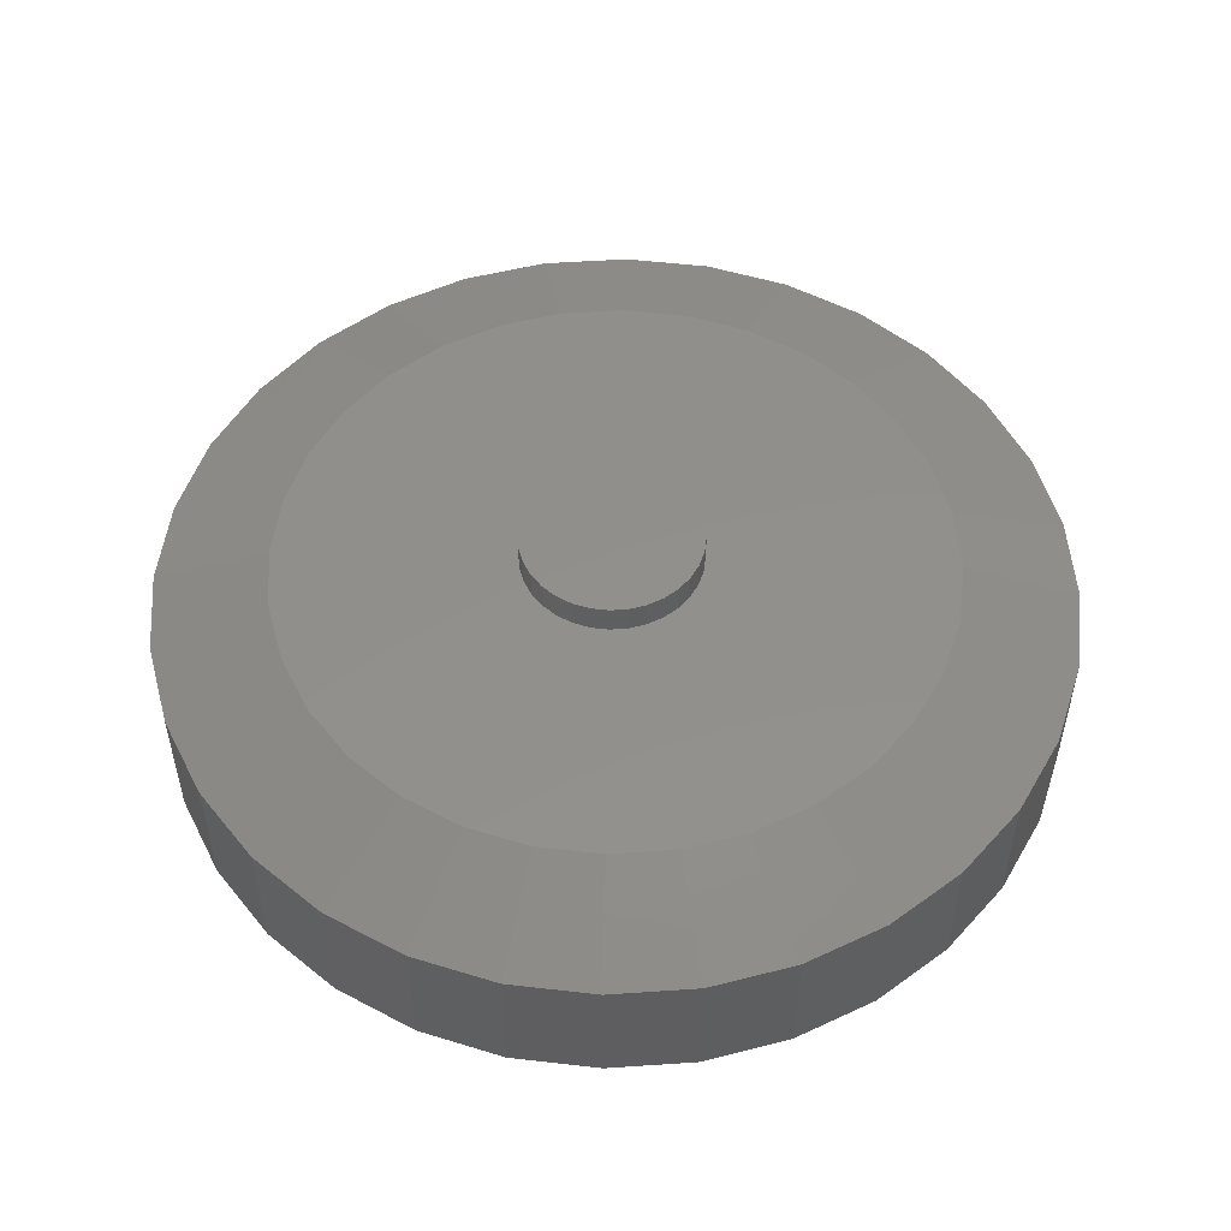
<metadata>
{"format":"stl","ext":"stl","renderer":"f3d","projection":"perspective","resolution":1024,"background":"white","views":[{"elev":52.3,"azim":57.7,"up":"+Y"}]}
</metadata>
<code>
# stl→obj: 364 verts, 724 faces
v -0.08536 0.1172 0.08478
v -0.4273 0.1172 0.08657
v -0.06719 0.1172 0.09969
v 0.4431 0.1172 0.08657
v 0.08421 0.1172 0.08478
v 0.06604 0.1172 0.09969
v -0.0005757 0.1172 0.1199
v -0.4021 0.1172 0.1698
v -0.3611 0.1172 0.2465
v -0.3059 0.1172 0.3138
v -0.2386 0.1172 0.369
v -0.1619 0.1172 0.41
v -0.07868 0.1172 0.4352
v 0.007895 0.1172 0.4437
v 0.09447 0.1172 0.4352
v 0.1777 0.1172 0.41
v 0.2544 0.1172 0.369
v 0.3217 0.1172 0.3138
v 0.3769 0.1172 0.2465
v 0.4179 0.1172 0.1698
v 0.02282 0.1172 0.1176
v -0.02397 0.1172 0.1176
v -0.04646 0.1172 0.1108
v -0.4359 0.1172 5.966e-08
v -0.1003 0.1172 0.06661
v -0.1114 0.1172 0.04588
v -0.1182 0.1172 0.02339
v -0.1205 0.1172 2.447e-18
v -0.4273 0.1172 -0.08657
v -0.1182 0.1172 -0.02339
v -0.1114 0.1172 -0.04588
v -0.1003 0.1172 -0.06661
v -0.08536 0.1172 -0.08478
v -0.06719 0.1172 -0.09969
v -0.4021 0.1172 -0.1698
v -0.0005757 0.1172 -0.1199
v 0.4179 0.1172 -0.1698
v 0.3769 0.1172 -0.2465
v 0.3217 0.1172 -0.3138
v 0.2544 0.1172 -0.369
v 0.1777 0.1172 -0.41
v 0.09447 0.1172 -0.4352
v 0.007895 0.1172 -0.4437
v -0.07868 0.1172 -0.4352
v -0.1619 0.1172 -0.41
v -0.2386 0.1172 -0.369
v -0.3059 0.1172 -0.3138
v -0.3611 0.1172 -0.2465
v -0.04646 0.1172 -0.1108
v -0.02397 0.1172 -0.1176
v 0.04531 0.1172 0.1108
v 0.4516 0.1172 -3.179e-16
v 0.4431 0.1172 -0.08657
v 0.117 0.1172 -0.02339
v 0.1193 0.1172 -2.692e-17
v 0.117 0.1172 0.02339
v 0.1102 0.1172 0.04588
v 0.09912 0.1172 0.06661
v 0.06604 0.1172 -0.09969
v 0.08421 0.1172 -0.08478
v 0.09912 0.1172 -0.06661
v 0.1102 0.1172 -0.04588
v 0.02282 0.1172 -0.1176
v 0.04531 0.1172 -0.1108
v 0.6079 -0.1172 -8.315e-17
v 0.1045 -0.1172 0.01497
v 0.1054 -0.1172 -1.735e-16
v 0.1044 -0.1172 -0.0146
v 0.1031 -0.1172 -0.02181
v 0.5964 -0.1172 -0.1171
v -0.5806 -0.1172 -0.1171
v -0.5464 -0.1172 -0.2296
v -0.491 -0.1172 -0.3333
v -0.4164 -0.1172 -0.4243
v -0.3254 -0.1172 -0.4989
v -0.2217 -0.1172 -0.5543
v -0.1092 -0.1172 -0.5885
v -0.01198 -0.1172 -0.1054
v -0.02897 -0.1172 -0.1021
v -0.04521 -0.1172 -0.09613
v -0.06027 -0.1172 -0.08759
v -0.07372 -0.1172 -0.0767
v -0.08523 -0.1172 -0.06378
v -0.09447 -0.1172 -0.04916
v -0.1012 -0.1172 -0.03325
v -0.1043 -0.1172 -0.02239
v 0.005326 -0.1172 -0.1058
v 0.007895 -0.1172 -0.6
v 0.1249 -0.1172 -0.5885
v 0.2375 -0.1172 -0.5543
v 0.3412 -0.1172 -0.4989
v 0.4322 -0.1172 -0.4243
v 0.5068 -0.1172 -0.3333
v 0.5622 -0.1172 -0.2296
v 0.01082 -0.1172 0.1054
v 0.5964 -0.1172 0.1171
v 0.5622 -0.1172 0.2296
v 0.5068 -0.1172 0.3333
v 0.4322 -0.1172 0.4243
v 0.3412 -0.1172 0.4989
v 0.2375 -0.1172 0.5543
v 0.1249 -0.1172 0.5885
v 0.007895 -0.1172 0.6
v -0.006478 -0.1172 0.1058
v -0.1092 -0.1172 0.5885
v -0.2217 -0.1172 0.5543
v -0.3254 -0.1172 0.4989
v -0.4164 -0.1172 0.4243
v -0.491 -0.1172 0.3333
v -0.5464 -0.1172 0.2296
v -0.5806 -0.1172 0.1171
v -0.5921 -0.1172 6.381e-17
v -0.1056 -0.1172 0.0146
v -0.1043 -0.1172 0.02181
v -0.09936 -0.1172 0.0384
v -0.0918 -0.1172 0.05396
v -0.0818 -0.1172 0.06809
v -0.06964 -0.1172 0.0804
v -0.05563 -0.1172 0.09057
v -0.04015 -0.1172 0.09832
v -0.02362 -0.1172 0.1035
v -0.1057 -0.1172 -0.01497
v -0.1066 -0.1172 -4.857e-17
v 0.02782 -0.1172 0.1021
v 0.04406 -0.1172 0.09613
v 0.05912 -0.1172 0.08759
v 0.07257 -0.1172 0.0767
v 0.08408 -0.1172 0.06378
v 0.09332 -0.1172 0.04916
v 0.1001 -0.1172 0.03325
v 0.1031 -0.1172 0.02239
v 0.09821 -0.1172 -0.0384
v 0.09065 -0.1172 -0.05396
v 0.08065 -0.1172 -0.06809
v 0.06848 -0.1172 -0.0804
v 0.05447 -0.1172 -0.09057
v 0.039 -0.1172 -0.09832
v 0.02247 -0.1172 -0.1035
v 0.09291 -0.1305 0.0186
v 0.08749 -0.1305 0.03648
v 0.07868 -0.1305 0.05296
v 0.06682 -0.1305 0.0674
v 0.0359 -0.1305 0.08806
v 0.01802 -0.1305 0.09349
v -0.0005757 -0.1305 0.09532
v -0.01917 -0.1305 0.09349
v -0.05353 -0.1305 0.07925
v -0.06797 -0.1305 0.0674
v -0.07983 -0.1305 0.05296
v -0.08864 -0.1305 0.03648
v -0.09785 -0.1284 -4.857e-17
v -0.09406 -0.1305 0.0186
v -0.03454 -0.1562 -7.358e-17
v -0.03389 -0.1562 0.006626
v -0.04871 -0.1551 -3.816e-17
v -0.05053 -0.1546 0.009937
v -0.06249 -0.1516 -4.163e-17
v -0.06652 -0.1495 0.01312
v -0.07551 -0.1459 -3.469e-17
v -0.08122 -0.1414 0.01604
v -0.0874 -0.1381 -3.469e-17
v 0.03339 -0.1562 -4.497e-17
v 0.04756 -0.1551 -9.368e-17
v 0.03274 -0.1562 0.006626
v 0.04938 -0.1546 0.009937
v 0.06134 -0.1516 -1.11e-16
v 0.06537 -0.1495 0.01312
v 0.07436 -0.1459 -1.249e-16
v 0.08007 -0.1414 0.01604
v 0.08625 -0.1381 -1.457e-16
v 0.0967 -0.1284 -1.665e-16
v 0.05238 -0.1305 0.07925
v -0.03705 -0.1305 0.08806
v 0.01242 -0.1562 0.03138
v 0.01829 -0.1562 0.02824
v 0.01892 -0.1546 0.04706
v 0.02772 -0.1546 0.04235
v 0.02515 -0.1495 0.06212
v 0.03678 -0.1495 0.0559
v 0.03089 -0.1414 0.07597
v 0.04511 -0.1414 0.06837
v -0.01944 -0.1562 0.02824
v -0.01357 -0.1562 0.03138
v -0.02887 -0.1546 0.04235
v -0.02007 -0.1546 0.04706
v -0.03793 -0.1495 0.0559
v -0.02631 -0.1495 0.06212
v -0.04626 -0.1414 0.06837
v -0.03204 -0.1414 0.07597
v 0.0308 -0.1562 0.013
v 0.04648 -0.1546 0.01949
v 0.06154 -0.1495 0.02573
v 0.07539 -0.1414 0.03147
v 0.02766 -0.1562 0.01887
v 0.04177 -0.1546 0.0283
v 0.05533 -0.1495 0.03735
v 0.06779 -0.1414 0.04568
v 0.02344 -0.1562 0.02402
v 0.03544 -0.1546 0.03602
v 0.04697 -0.1495 0.04754
v 0.05757 -0.1414 0.05814
v 0.00605 -0.1562 0.03331
v 0.009361 -0.1546 0.04995
v 0.01254 -0.1495 0.06594
v 0.01547 -0.1414 0.08065
v -0.0005757 -0.1562 0.03396
v -0.0005757 -0.1546 0.05093
v -0.0005757 -0.1495 0.06724
v -0.0005757 -0.1414 0.08223
v -0.007202 -0.1562 0.03331
v -0.01051 -0.1546 0.04995
v -0.01369 -0.1495 0.06594
v -0.01662 -0.1414 0.08065
v -0.02459 -0.1562 0.02402
v -0.03659 -0.1546 0.03602
v -0.04812 -0.1495 0.04754
v -0.05872 -0.1414 0.05814
v -0.02882 -0.1562 0.01887
v -0.04293 -0.1546 0.0283
v -0.05648 -0.1495 0.03735
v -0.06894 -0.1414 0.04568
v -0.03195 -0.1562 0.013
v -0.04763 -0.1546 0.01949
v -0.06269 -0.1495 0.02573
v -0.07654 -0.1414 0.03147
v -0.09406 -0.1305 -0.0186
v -0.08864 -0.1305 -0.03648
v -0.07983 -0.1305 -0.05296
v -0.06797 -0.1305 -0.0674
v -0.03705 -0.1305 -0.08806
v -0.01917 -0.1305 -0.09349
v -0.0005757 -0.1305 -0.09532
v 0.01802 -0.1305 -0.09349
v 0.05238 -0.1305 -0.07925
v 0.06682 -0.1305 -0.0674
v 0.07868 -0.1305 -0.05296
v 0.08749 -0.1305 -0.03648
v 0.09291 -0.1305 -0.0186
v 0.03274 -0.1562 -0.006626
v 0.04938 -0.1546 -0.009937
v 0.06537 -0.1495 -0.01312
v 0.08007 -0.1414 -0.01604
v -0.03389 -0.1562 -0.006626
v -0.05053 -0.1546 -0.009937
v -0.06652 -0.1495 -0.01312
v -0.08122 -0.1414 -0.01604
v -0.05353 -0.1305 -0.07925
v 0.0359 -0.1305 -0.08806
v -0.01357 -0.1562 -0.03138
v -0.01944 -0.1562 -0.02824
v -0.02007 -0.1546 -0.04706
v -0.02887 -0.1546 -0.04235
v -0.02631 -0.1495 -0.06212
v -0.03793 -0.1495 -0.0559
v -0.03204 -0.1414 -0.07597
v -0.04626 -0.1414 -0.06837
v 0.01829 -0.1562 -0.02824
v 0.01242 -0.1562 -0.03138
v 0.02772 -0.1546 -0.04235
v 0.01892 -0.1546 -0.04706
v 0.03678 -0.1495 -0.0559
v 0.02515 -0.1495 -0.06212
v 0.04511 -0.1414 -0.06837
v 0.03089 -0.1414 -0.07597
v -0.03195 -0.1562 -0.013
v -0.04763 -0.1546 -0.01949
v -0.06269 -0.1495 -0.02573
v -0.07654 -0.1414 -0.03147
v -0.02882 -0.1562 -0.01887
v -0.04293 -0.1546 -0.0283
v -0.05648 -0.1495 -0.03735
v -0.06894 -0.1414 -0.04568
v -0.02459 -0.1562 -0.02402
v -0.03659 -0.1546 -0.03602
v -0.04812 -0.1495 -0.04754
v -0.05872 -0.1414 -0.05814
v -0.007202 -0.1562 -0.03331
v -0.01051 -0.1546 -0.04995
v -0.01369 -0.1495 -0.06594
v -0.01662 -0.1414 -0.08065
v -0.0005757 -0.1562 -0.03396
v -0.0005757 -0.1546 -0.05093
v -0.0005757 -0.1495 -0.06724
v -0.0005757 -0.1414 -0.08223
v 0.00605 -0.1562 -0.03331
v 0.009361 -0.1546 -0.04995
v 0.01254 -0.1495 -0.06594
v 0.01547 -0.1414 -0.08065
v 0.02344 -0.1562 -0.02402
v 0.03544 -0.1546 -0.03602
v 0.04697 -0.1495 -0.04754
v 0.05757 -0.1414 -0.05814
v 0.02766 -0.1562 -0.01887
v 0.04177 -0.1546 -0.0283
v 0.05533 -0.1495 -0.03735
v 0.06779 -0.1414 -0.04568
v 0.0308 -0.1562 -0.013
v 0.04648 -0.1546 -0.01949
v 0.06154 -0.1495 -0.02573
v 0.07539 -0.1414 -0.03147
v 0.1193 0.1562 -2.692e-17
v 0.117 0.1562 -0.02339
v 0.1102 0.1562 -0.04588
v 0.09912 0.1562 -0.06661
v 0.08421 0.1562 -0.08478
v 0.06604 0.1562 -0.09969
v 0.04531 0.1562 -0.1108
v 0.02282 0.1562 -0.1176
v -0.0005757 0.1562 -0.1199
v -0.02397 0.1562 -0.1176
v -0.04646 0.1562 -0.1108
v -0.06719 0.1562 -0.09969
v -0.08536 0.1562 -0.08478
v -0.1003 0.1562 -0.06661
v -0.1114 0.1562 -0.04588
v -0.1182 0.1562 -0.02339
v -0.1205 0.1562 2.447e-18
v -0.1182 0.1562 0.02339
v -0.1114 0.1562 0.04588
v -0.1003 0.1562 0.06661
v -0.08536 0.1562 0.08478
v -0.06719 0.1562 0.09969
v -0.04646 0.1562 0.1108
v -0.02397 0.1562 0.1176
v -0.0005757 0.1562 0.1199
v 0.02282 0.1562 0.1176
v 0.04531 0.1562 0.1108
v 0.06604 0.1562 0.09969
v 0.08421 0.1562 0.08478
v 0.09912 0.1562 0.06661
v 0.1102 0.1562 0.04588
v 0.117 0.1562 0.02339
v 0.6079 0.0625 -2.301e-16
v 0.5964 0.0625 -0.1171
v 0.5622 0.0625 -0.2296
v 0.5068 0.0625 -0.3333
v 0.4322 0.0625 -0.4243
v 0.3412 0.0625 -0.4989
v 0.2375 0.0625 -0.5543
v 0.1249 0.0625 -0.5885
v 0.007895 0.0625 -0.6
v -0.1092 0.0625 -0.5885
v -0.2217 0.0625 -0.5543
v -0.3254 0.0625 -0.4989
v -0.4164 0.0625 -0.4243
v -0.491 0.0625 -0.3333
v -0.5464 0.0625 -0.2296
v -0.5806 0.0625 -0.1171
v -0.5921 0.0625 6.381e-17
v -0.5806 0.0625 0.1171
v -0.5464 0.0625 0.2296
v -0.491 0.0625 0.3333
v -0.4164 0.0625 0.4243
v -0.3254 0.0625 0.4989
v -0.2217 0.0625 0.5543
v -0.1092 0.0625 0.5885
v 0.007895 0.0625 0.6
v 0.1249 0.0625 0.5885
v 0.2375 0.0625 0.5543
v 0.3412 0.0625 0.4989
v 0.4322 0.0625 0.4243
v 0.5068 0.0625 0.3333
v 0.5622 0.0625 0.2296
v 0.5964 0.0625 0.1171
f 1 2 3
f 4 5 6
f 7 8 9
f 7 9 10
f 7 10 11
f 7 11 12
f 7 12 13
f 7 13 14
f 7 14 15
f 7 15 16
f 7 16 17
f 7 17 18
f 7 18 19
f 7 19 20
f 7 20 21
f 8 7 22
f 8 22 23
f 8 23 3
f 8 3 2
f 24 2 1
f 24 1 25
f 24 25 26
f 24 26 27
f 24 27 28
f 29 24 28
f 29 28 30
f 29 30 31
f 29 31 32
f 29 32 33
f 29 33 34
f 29 34 35
f 36 37 38
f 36 38 39
f 36 39 40
f 36 40 41
f 36 41 42
f 36 42 43
f 36 43 44
f 36 44 45
f 36 45 46
f 36 46 47
f 36 47 48
f 36 48 35
f 35 34 49
f 35 49 50
f 35 50 36
f 20 4 6
f 20 6 51
f 20 51 21
f 52 53 54
f 52 54 55
f 52 55 56
f 52 56 57
f 52 57 58
f 52 58 5
f 52 5 4
f 53 37 59
f 53 59 60
f 53 60 61
f 53 61 62
f 53 62 54
f 37 36 63
f 37 63 64
f 37 64 59
f 65 66 67
f 65 67 68
f 65 68 69
f 65 69 70
f 71 72 73
f 71 73 74
f 71 74 75
f 71 75 76
f 71 76 77
f 71 77 78
f 71 78 79
f 71 79 80
f 71 80 81
f 71 81 82
f 71 82 83
f 71 83 84
f 71 84 85
f 71 85 86
f 87 78 77
f 87 77 88
f 87 88 89
f 87 89 90
f 87 90 91
f 87 91 92
f 87 92 93
f 87 93 94
f 87 94 70
f 95 96 97
f 95 97 98
f 95 98 99
f 95 99 100
f 95 100 101
f 95 101 102
f 95 102 103
f 95 103 104
f 104 103 105
f 104 105 106
f 104 106 107
f 104 107 108
f 104 108 109
f 104 109 110
f 104 110 111
f 111 112 113
f 111 113 114
f 111 114 115
f 111 115 116
f 111 116 117
f 111 117 118
f 111 118 119
f 111 119 120
f 111 120 121
f 111 121 104
f 112 71 86
f 112 86 122
f 112 122 123
f 112 123 113
f 96 95 124
f 96 124 125
f 96 125 126
f 96 126 127
f 96 127 128
f 96 128 129
f 96 129 130
f 96 130 131
f 96 131 66
f 96 66 65
f 70 69 132
f 70 132 133
f 70 133 134
f 70 134 135
f 70 135 136
f 70 136 137
f 70 137 138
f 70 138 87
f 131 139 66
f 129 140 130
f 128 141 129
f 127 142 128
f 124 143 125
f 95 144 124
f 104 145 95
f 121 146 104
f 118 147 119
f 117 148 118
f 116 149 117
f 115 150 116
f 113 151 152
f 113 152 114
f 153 154 155
f 154 156 155
f 157 155 156
f 156 158 157
f 159 157 158
f 158 160 159
f 159 160 161
f 161 160 152
f 161 152 151
f 123 151 113
f 162 163 164
f 164 163 165
f 165 163 166
f 165 166 167
f 167 166 168
f 167 168 169
f 168 170 169
f 139 169 170
f 170 171 139
f 139 171 66
f 67 66 171
f 140 131 130
f 172 127 126
f 173 121 120
f 152 115 114
f 174 175 176
f 176 175 177
f 176 177 178
f 178 177 179
f 178 179 180
f 180 179 181
f 180 181 143
f 143 181 172
f 143 172 125
f 125 172 126
f 182 183 184
f 184 183 185
f 184 185 186
f 186 185 187
f 186 187 188
f 188 187 189
f 188 189 147
f 147 189 173
f 147 173 119
f 119 173 120
f 190 164 191
f 191 164 165
f 191 165 192
f 192 165 167
f 192 167 193
f 193 167 169
f 193 169 140
f 140 169 139
f 140 139 131
f 194 190 195
f 195 190 191
f 195 191 196
f 196 191 192
f 196 192 197
f 197 192 193
f 197 193 141
f 141 193 140
f 141 140 129
f 198 194 199
f 199 194 195
f 199 195 200
f 200 195 196
f 200 196 201
f 201 196 197
f 201 197 142
f 142 197 141
f 142 141 128
f 175 198 177
f 177 198 199
f 177 199 179
f 179 199 200
f 179 200 181
f 181 200 201
f 181 201 172
f 172 201 142
f 172 142 127
f 202 174 203
f 203 174 176
f 203 176 204
f 204 176 178
f 204 178 205
f 205 178 180
f 205 180 144
f 144 180 143
f 144 143 124
f 206 202 207
f 207 202 203
f 207 203 208
f 208 203 204
f 208 204 209
f 209 204 205
f 209 205 145
f 145 205 144
f 145 144 95
f 210 206 211
f 211 206 207
f 211 207 212
f 212 207 208
f 212 208 213
f 213 208 209
f 213 209 146
f 146 209 145
f 146 145 104
f 183 210 185
f 185 210 211
f 185 211 187
f 187 211 212
f 187 212 189
f 189 212 213
f 189 213 173
f 173 213 146
f 173 146 121
f 214 182 215
f 215 182 184
f 215 184 216
f 216 184 186
f 216 186 217
f 217 186 188
f 217 188 148
f 148 188 147
f 148 147 118
f 218 214 219
f 219 214 215
f 219 215 220
f 220 215 216
f 220 216 221
f 221 216 217
f 221 217 149
f 149 217 148
f 149 148 117
f 222 218 223
f 223 218 219
f 223 219 224
f 224 219 220
f 224 220 225
f 225 220 221
f 225 221 150
f 150 221 149
f 150 149 116
f 154 222 156
f 156 222 223
f 156 223 158
f 158 223 224
f 158 224 160
f 160 224 225
f 160 225 152
f 152 225 150
f 152 150 115
f 86 226 122
f 84 227 85
f 83 228 84
f 82 229 83
f 79 230 80
f 78 231 79
f 87 232 78
f 138 233 87
f 135 234 136
f 134 235 135
f 133 236 134
f 132 237 133
f 68 171 238
f 68 238 69
f 162 239 163
f 239 240 163
f 166 163 240
f 240 241 166
f 168 166 241
f 241 242 168
f 168 242 170
f 170 242 238
f 170 238 171
f 67 171 68
f 153 155 243
f 243 155 244
f 244 155 157
f 244 157 245
f 245 157 159
f 245 159 246
f 159 161 246
f 226 246 161
f 161 151 226
f 226 151 122
f 123 122 151
f 227 86 85
f 247 82 81
f 248 138 137
f 238 132 69
f 249 250 251
f 251 250 252
f 251 252 253
f 253 252 254
f 253 254 255
f 255 254 256
f 255 256 230
f 230 256 247
f 230 247 80
f 80 247 81
f 257 258 259
f 259 258 260
f 259 260 261
f 261 260 262
f 261 262 263
f 263 262 264
f 263 264 234
f 234 264 248
f 234 248 136
f 136 248 137
f 265 243 266
f 266 243 244
f 266 244 267
f 267 244 245
f 267 245 268
f 268 245 246
f 268 246 227
f 227 246 226
f 227 226 86
f 269 265 270
f 270 265 266
f 270 266 271
f 271 266 267
f 271 267 272
f 272 267 268
f 272 268 228
f 228 268 227
f 228 227 84
f 273 269 274
f 274 269 270
f 274 270 275
f 275 270 271
f 275 271 276
f 276 271 272
f 276 272 229
f 229 272 228
f 229 228 83
f 250 273 252
f 252 273 274
f 252 274 254
f 254 274 275
f 254 275 256
f 256 275 276
f 256 276 247
f 247 276 229
f 247 229 82
f 277 249 278
f 278 249 251
f 278 251 279
f 279 251 253
f 279 253 280
f 280 253 255
f 280 255 231
f 231 255 230
f 231 230 79
f 281 277 282
f 282 277 278
f 282 278 283
f 283 278 279
f 283 279 284
f 284 279 280
f 284 280 232
f 232 280 231
f 232 231 78
f 285 281 286
f 286 281 282
f 286 282 287
f 287 282 283
f 287 283 288
f 288 283 284
f 288 284 233
f 233 284 232
f 233 232 87
f 258 285 260
f 260 285 286
f 260 286 262
f 262 286 287
f 262 287 264
f 264 287 288
f 264 288 248
f 248 288 233
f 248 233 138
f 289 257 290
f 290 257 259
f 290 259 291
f 291 259 261
f 291 261 292
f 292 261 263
f 292 263 235
f 235 263 234
f 235 234 135
f 293 289 294
f 294 289 290
f 294 290 295
f 295 290 291
f 295 291 296
f 296 291 292
f 296 292 236
f 236 292 235
f 236 235 134
f 297 293 298
f 298 293 294
f 298 294 299
f 299 294 295
f 299 295 300
f 300 295 296
f 300 296 237
f 237 296 236
f 237 236 133
f 239 297 240
f 240 297 298
f 240 298 241
f 241 298 299
f 241 299 242
f 242 299 300
f 242 300 238
f 238 300 237
f 238 237 132
f 301 55 302
f 302 55 54
f 302 54 303
f 303 54 62
f 303 62 304
f 304 62 61
f 304 61 305
f 305 61 60
f 305 60 306
f 306 60 59
f 306 59 307
f 307 59 64
f 307 64 308
f 308 64 63
f 308 63 309
f 309 63 36
f 309 36 310
f 310 36 50
f 310 50 311
f 311 50 49
f 311 49 312
f 312 49 34
f 312 34 313
f 313 34 33
f 313 33 314
f 314 33 32
f 314 32 315
f 315 32 31
f 315 31 316
f 316 31 30
f 316 30 317
f 317 30 28
f 317 28 318
f 318 28 27
f 318 27 319
f 319 27 26
f 319 26 320
f 320 26 25
f 320 25 321
f 321 25 1
f 321 1 322
f 322 1 3
f 322 3 323
f 323 3 23
f 323 23 324
f 324 23 22
f 324 22 325
f 325 22 7
f 325 7 326
f 326 7 21
f 326 21 327
f 327 21 51
f 327 51 328
f 328 51 6
f 328 6 329
f 329 6 5
f 329 5 330
f 330 5 58
f 330 58 331
f 331 58 57
f 331 57 332
f 332 57 56
f 332 56 301
f 301 56 55
f 333 65 334
f 334 65 70
f 334 70 335
f 335 70 94
f 335 94 336
f 336 94 93
f 336 93 337
f 337 93 92
f 337 92 338
f 338 92 91
f 338 91 339
f 339 91 90
f 339 90 340
f 340 90 89
f 340 89 341
f 341 89 88
f 341 88 342
f 342 88 77
f 342 77 343
f 343 77 76
f 343 76 344
f 344 76 75
f 344 75 345
f 345 75 74
f 345 74 346
f 346 74 73
f 346 73 347
f 347 73 72
f 347 72 348
f 348 72 71
f 348 71 349
f 349 71 112
f 349 112 350
f 350 112 111
f 350 111 351
f 351 111 110
f 351 110 352
f 352 110 109
f 352 109 353
f 353 109 108
f 353 108 354
f 354 108 107
f 354 107 355
f 355 107 106
f 355 106 356
f 356 106 105
f 356 105 357
f 357 105 103
f 357 103 358
f 358 103 102
f 358 102 359
f 359 102 101
f 359 101 360
f 360 101 100
f 360 100 361
f 361 100 99
f 361 99 362
f 362 99 98
f 362 98 363
f 363 98 97
f 363 97 364
f 364 97 96
f 364 96 333
f 333 96 65
f 17 360 18
f 13 355 356
f 12 355 13
f 19 362 20
f 20 362 363
f 20 363 4
f 4 363 364
f 4 364 52
f 52 364 333
f 352 9 351
f 351 9 8
f 351 8 350
f 350 8 2
f 350 2 349
f 349 2 24
f 362 19 361
f 361 19 18
f 361 18 360
f 360 17 359
f 359 17 16
f 359 16 358
f 13 356 14
f 14 356 357
f 14 357 15
f 15 357 358
f 15 358 16
f 355 12 354
f 354 12 11
f 354 11 353
f 9 352 10
f 10 352 353
f 10 353 11
f 46 344 47
f 42 339 340
f 41 339 42
f 48 346 35
f 35 346 347
f 35 347 29
f 29 347 348
f 29 348 24
f 24 348 349
f 336 38 335
f 335 38 37
f 335 37 334
f 334 37 53
f 334 53 333
f 333 53 52
f 346 48 345
f 345 48 47
f 345 47 344
f 344 46 343
f 343 46 45
f 343 45 342
f 42 340 43
f 43 340 341
f 43 341 44
f 44 341 342
f 44 342 45
f 339 41 338
f 338 41 40
f 338 40 337
f 38 336 39
f 39 336 337
f 39 337 40
f 206 210 183
f 202 206 183
f 202 183 174
f 174 183 182
f 174 182 175
f 175 182 214
f 175 214 198
f 198 214 218
f 198 218 194
f 194 218 222
f 194 222 190
f 190 222 154
f 190 154 164
f 239 265 297
f 297 265 269
f 297 269 293
f 293 269 273
f 293 273 289
f 289 273 250
f 289 250 257
f 257 250 249
f 257 249 258
f 258 249 277
f 258 277 281
f 258 281 285
f 164 154 162
f 162 154 153
f 162 153 239
f 239 153 243
f 239 243 265
f 325 326 324
f 323 324 326
f 327 323 326
f 322 323 327
f 328 322 327
f 307 311 306
f 310 311 307
f 308 310 307
f 309 310 308
f 311 312 306
f 306 312 313
f 306 313 305
f 305 313 314
f 305 314 304
f 304 314 315
f 304 315 303
f 303 315 316
f 303 316 302
f 302 316 317
f 302 317 301
f 301 317 318
f 301 318 332
f 332 318 319
f 332 319 331
f 331 319 320
f 331 320 330
f 330 320 321
f 330 321 329
f 329 321 322
f 329 322 328

</code>
